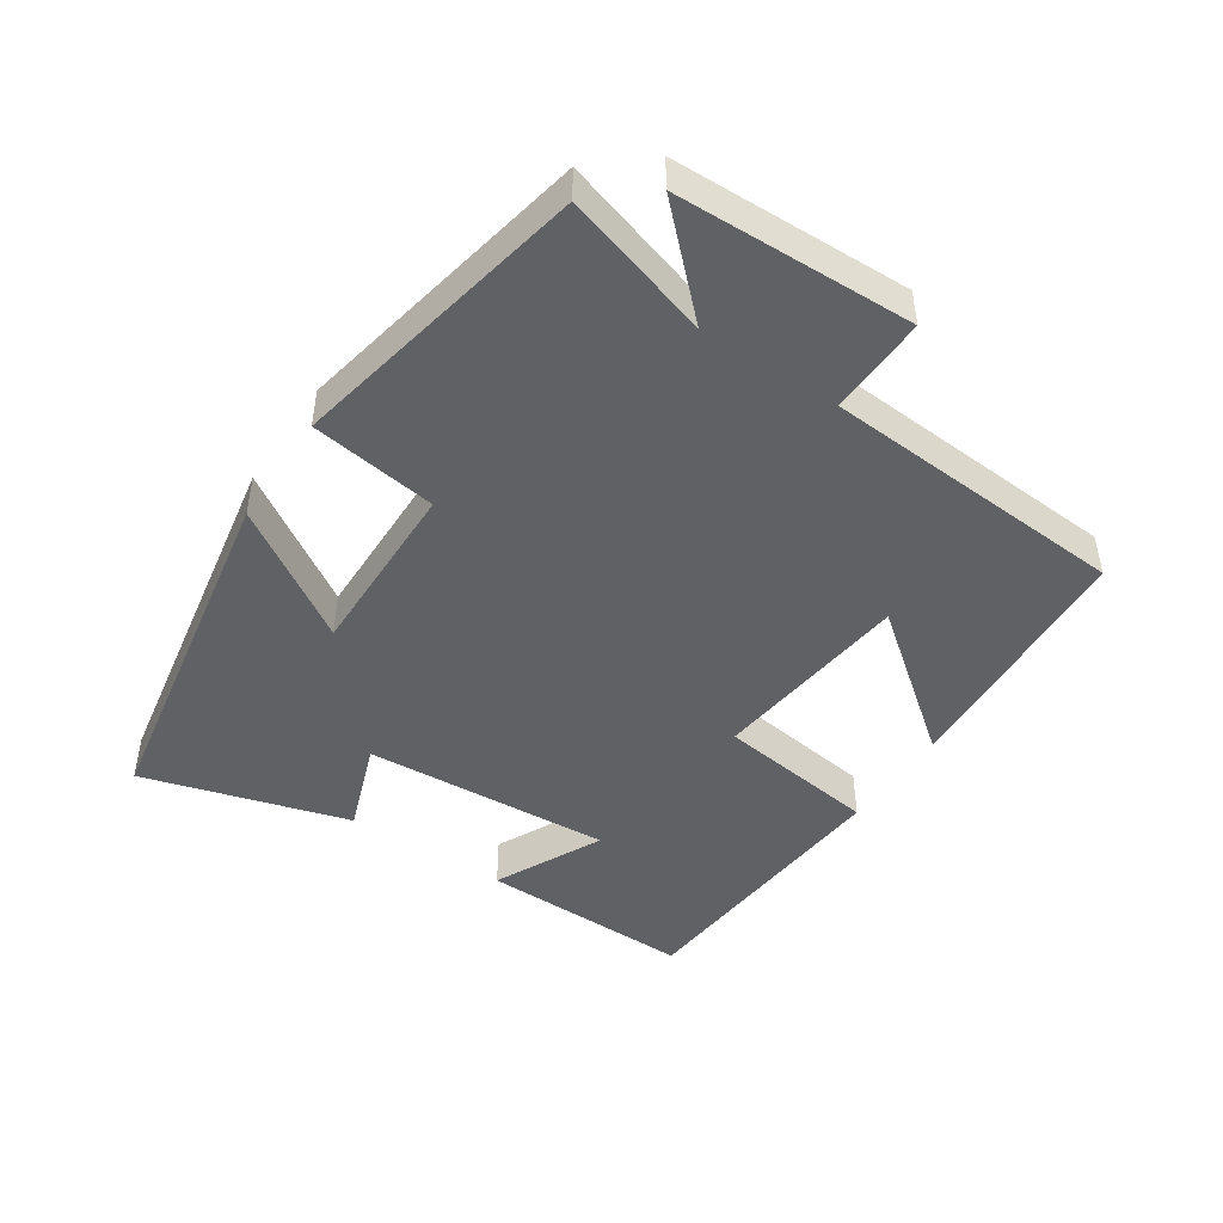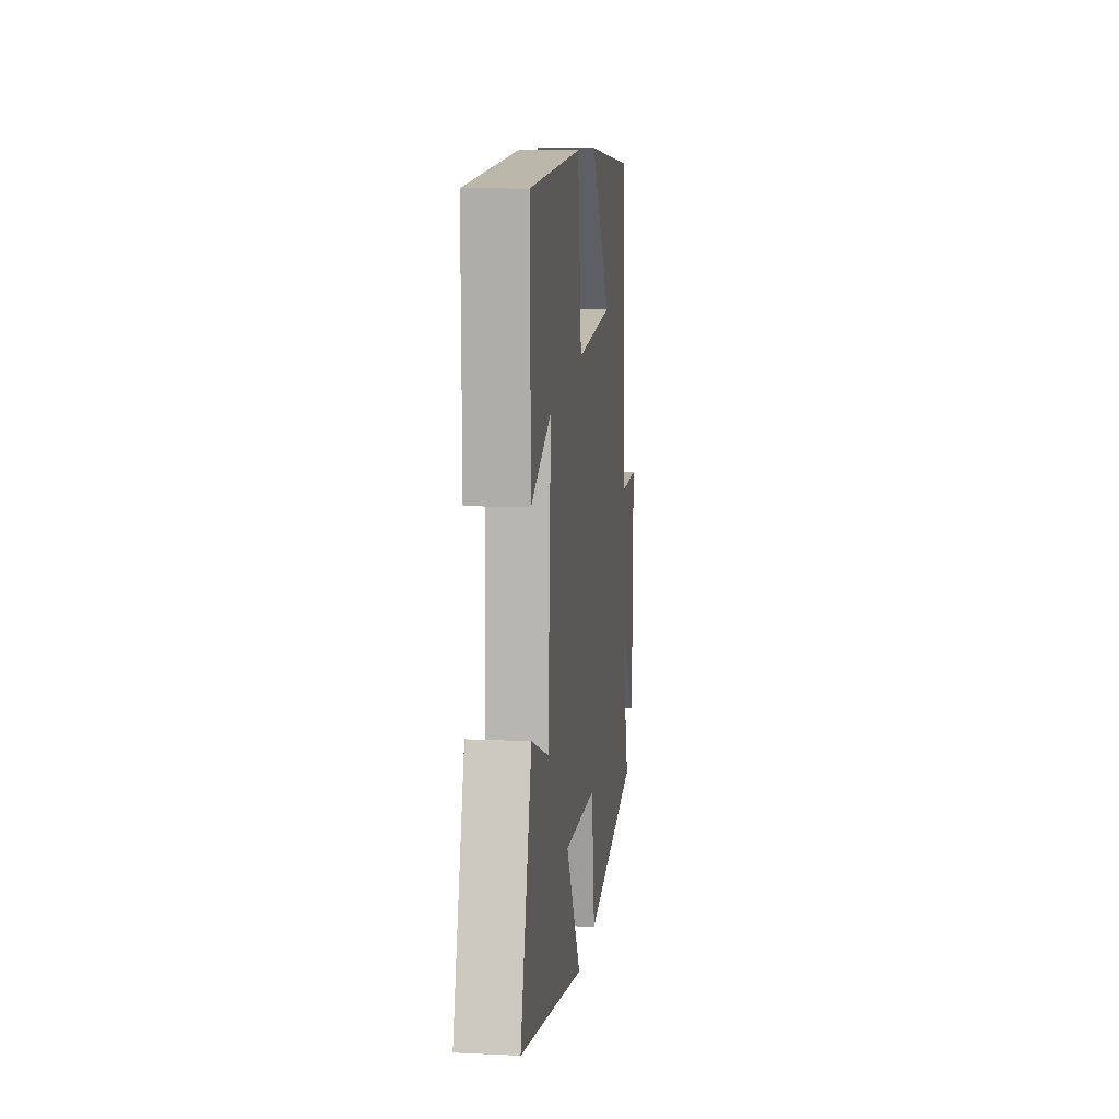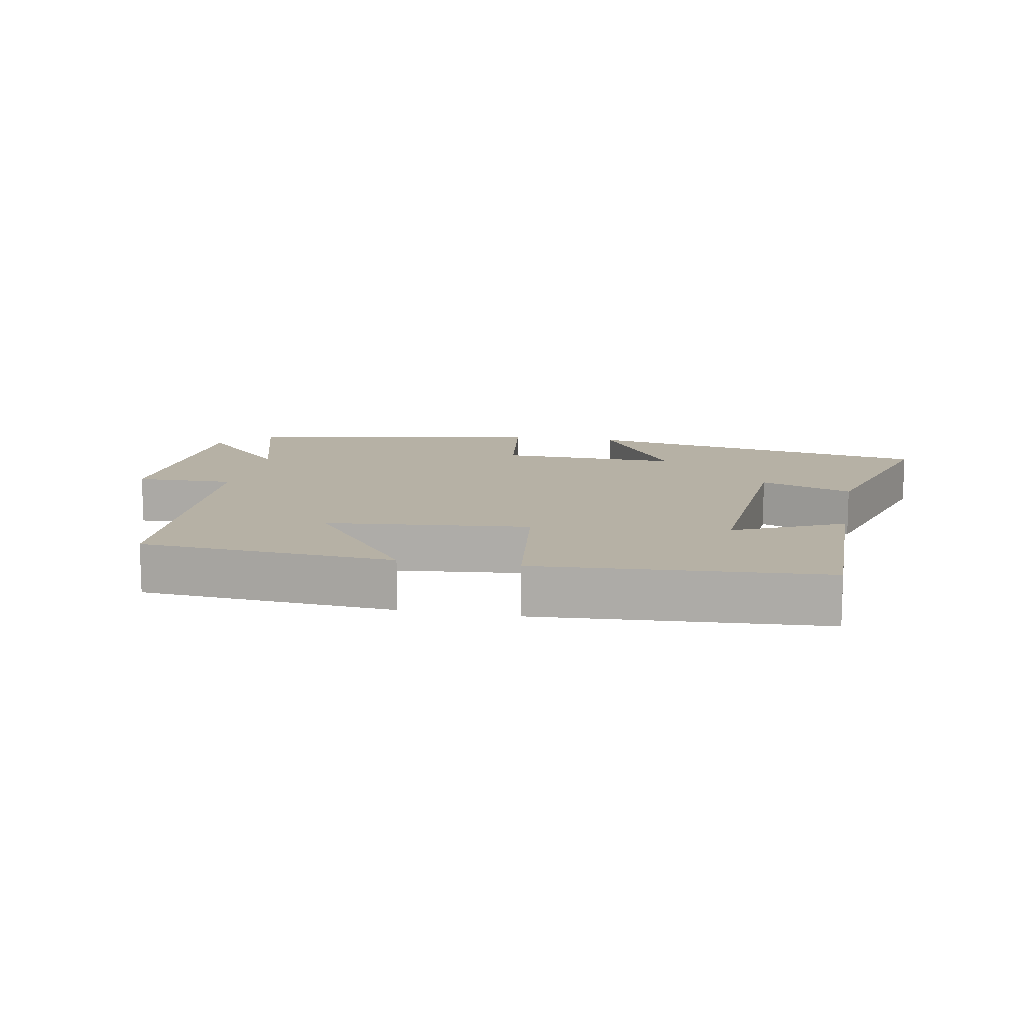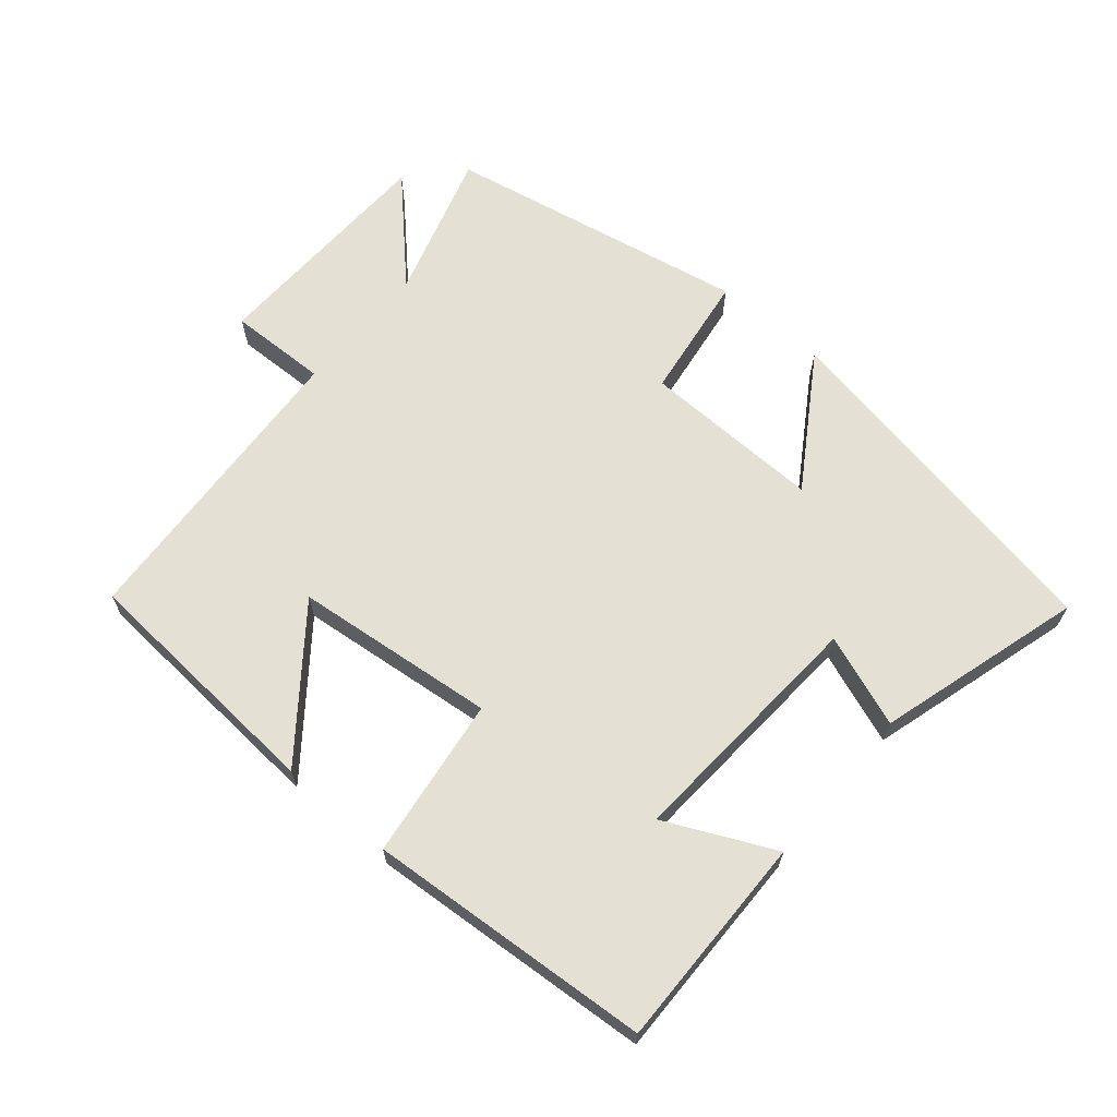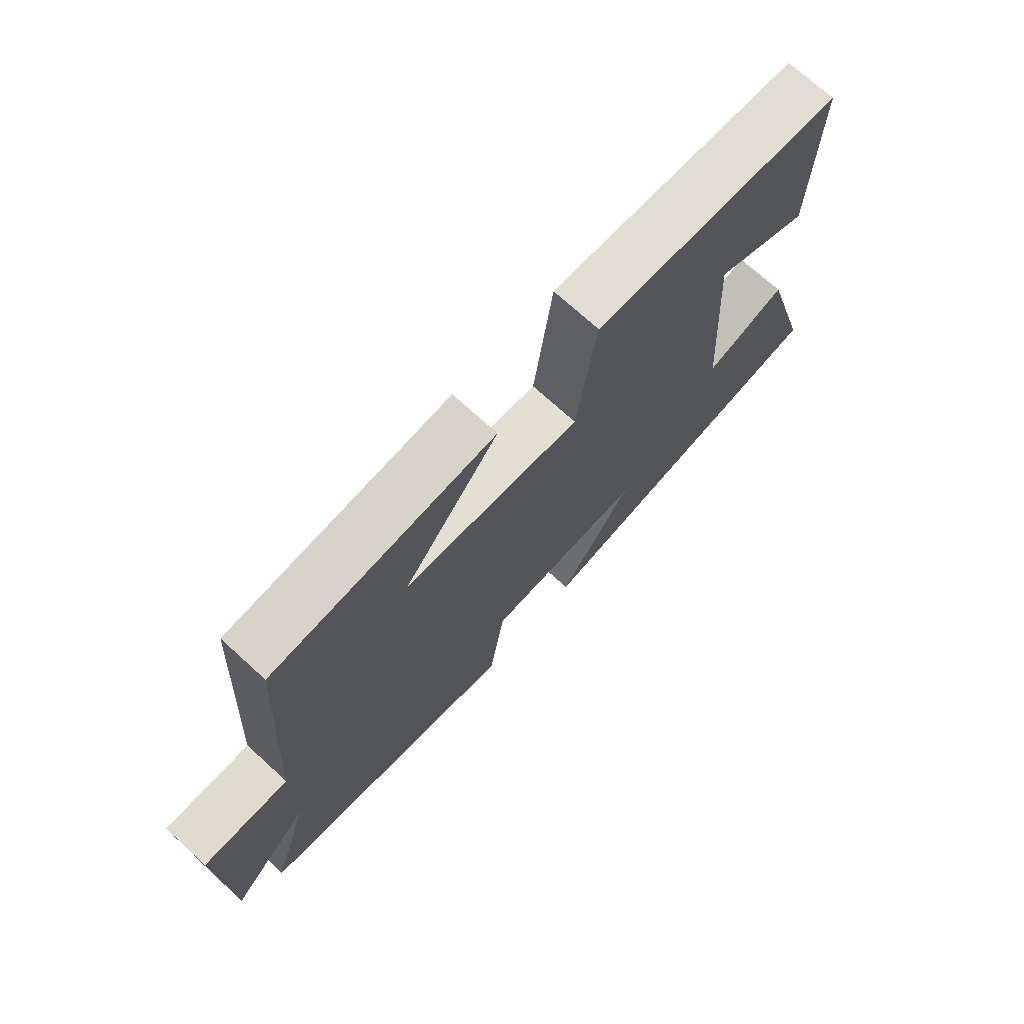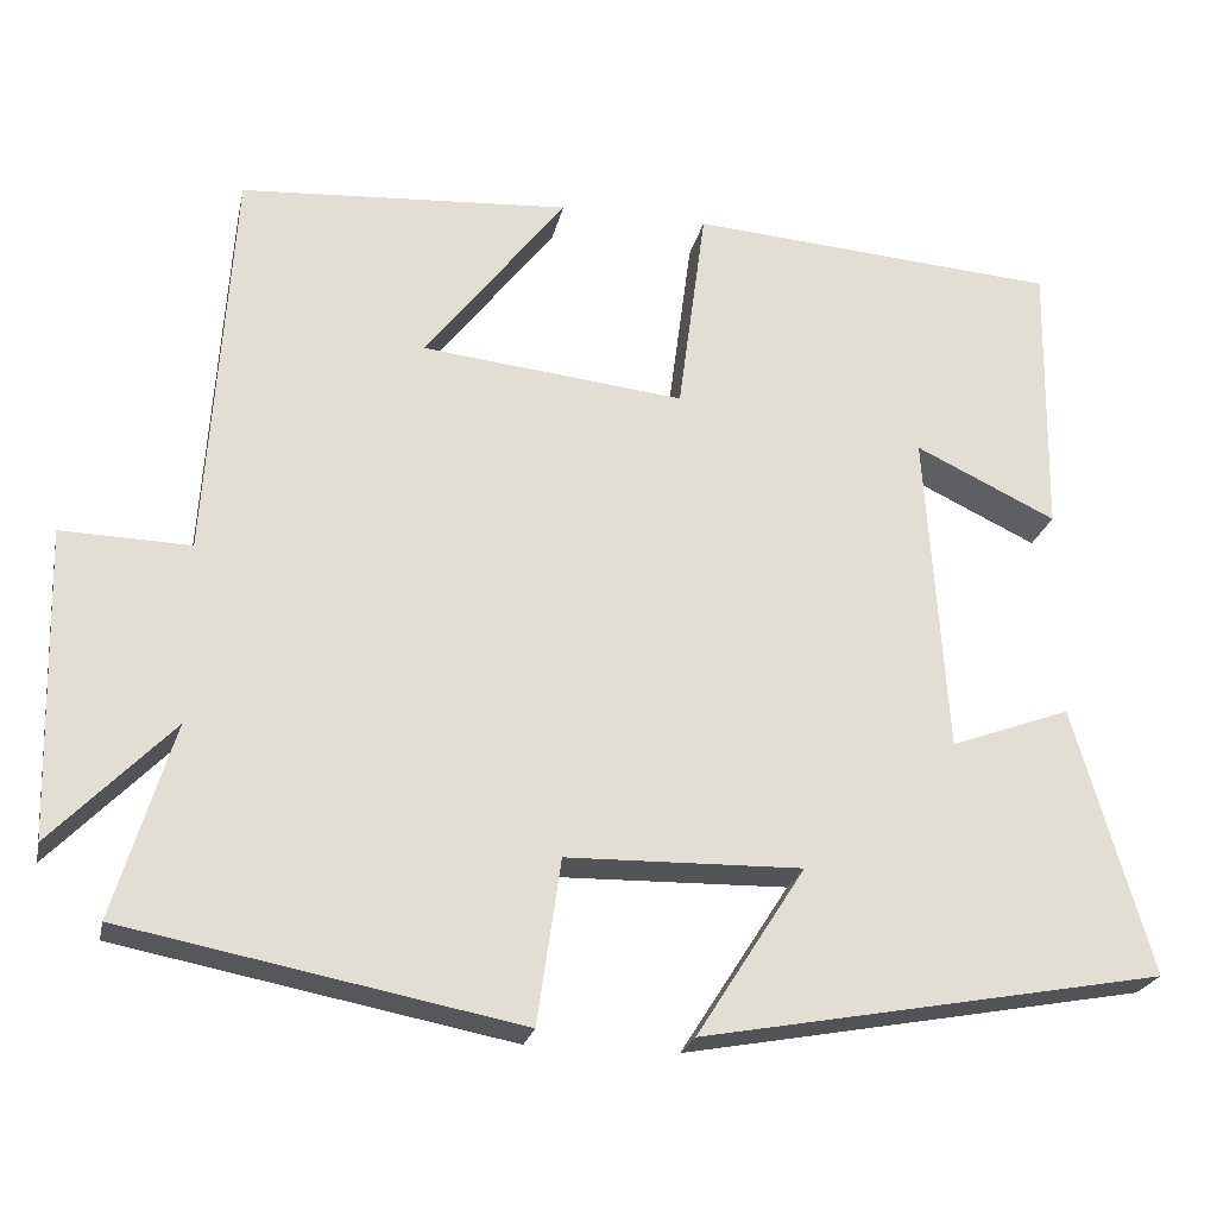
<metadata>
{"format":"obj","ext":"obj","renderer":"f3d","projection":"perspective","resolution":1024,"background":"white","views":[{"elev":-46.1,"azim":-123.8,"up":"+Y"},{"elev":10.2,"azim":96.9,"up":"+Z"},{"elev":12.0,"azim":11.0,"up":"+Y"},{"elev":65.5,"azim":40.3,"up":"+Y"},{"elev":71.9,"azim":-47.6,"up":"+Z"},{"elev":-23.4,"azim":-12.2,"up":"+Z"}]}
</metadata>
<code>
v 0.505 0.07 0.469
v 0.5 0.07 0.149
v 0.338 0.07 0.226
v 0.362 0.07 -0.146
v 0.5 0.07 -0.095
v 0.589 0.07 -0.402
v 0.057 0.07 -0.5
v 0.182 0.07 -0.305
v -0.088 0.07 -0.311
v -0.115 0.07 -0.5
v -0.567 0.07 -0.413
v -0.5 0.07 -0.191
v -0.638 0.07 -0.333
v -0.648 0.07 0.021
v -0.5 0.07 0.017
v -0.471 0.07 0.474
v -0.092 0.07 0.5
v -0.254 0.07 0.291
v 0.048 0.07 0.259
v 0.08 0.07 0.5
v 0.505 0 0.469
v 0.5 0 0.149
v 0.338 0 0.226
v 0.362 0 -0.146
v 0.5 0 -0.095
v 0.589 0 -0.402
v 0.057 0 -0.5
v 0.182 0 -0.305
v -0.088 0 -0.311
v -0.115 0 -0.5
v -0.567 0 -0.413
v -0.5 0 -0.191
v -0.638 0 -0.333
v -0.648 0 0.021
v -0.5 0 0.017
v -0.471 0 0.474
v -0.092 0 0.5
v -0.254 0 0.291
v 0.048 0 0.259
v 0.08 0 0.5
f 19 20 1
f 15 16 17 18
f 15 18 19
f 12 13 14 15
f 12 15 19
f 9 10 11 12
f 8 9 12 19
f 6 7 8
f 5 6 8
f 4 5 8
f 3 4 8 19
f 1 2 3
f 1 3 19
f 21 40 39
f 38 37 36 35
f 39 38 35
f 35 34 33 32
f 39 35 32
f 32 31 30 29
f 39 32 29 28
f 28 27 26
f 28 26 25
f 28 25 24
f 39 28 24 23
f 23 22 21
f 39 23 21
f 1 21 22 2
f 2 22 23 3
f 3 23 24 4
f 4 24 25 5
f 5 25 26 6
f 6 26 27 7
f 7 27 28 8
f 8 28 29 9
f 9 29 30 10
f 10 30 31 11
f 11 31 32 12
f 12 32 33 13
f 13 33 34 14
f 14 34 35 15
f 15 35 36 16
f 16 36 37 17
f 17 37 38 18
f 18 38 39 19
f 19 39 40 20
f 20 40 21 1

</code>
